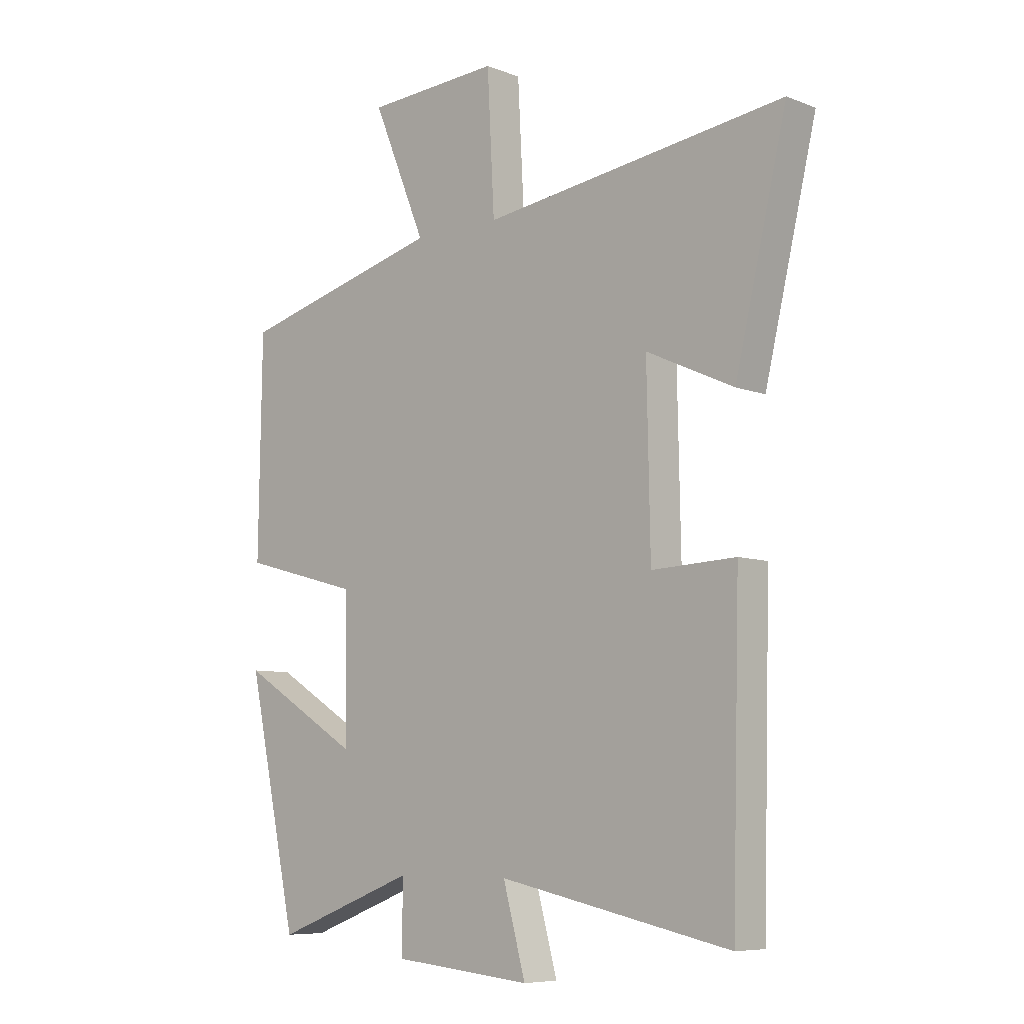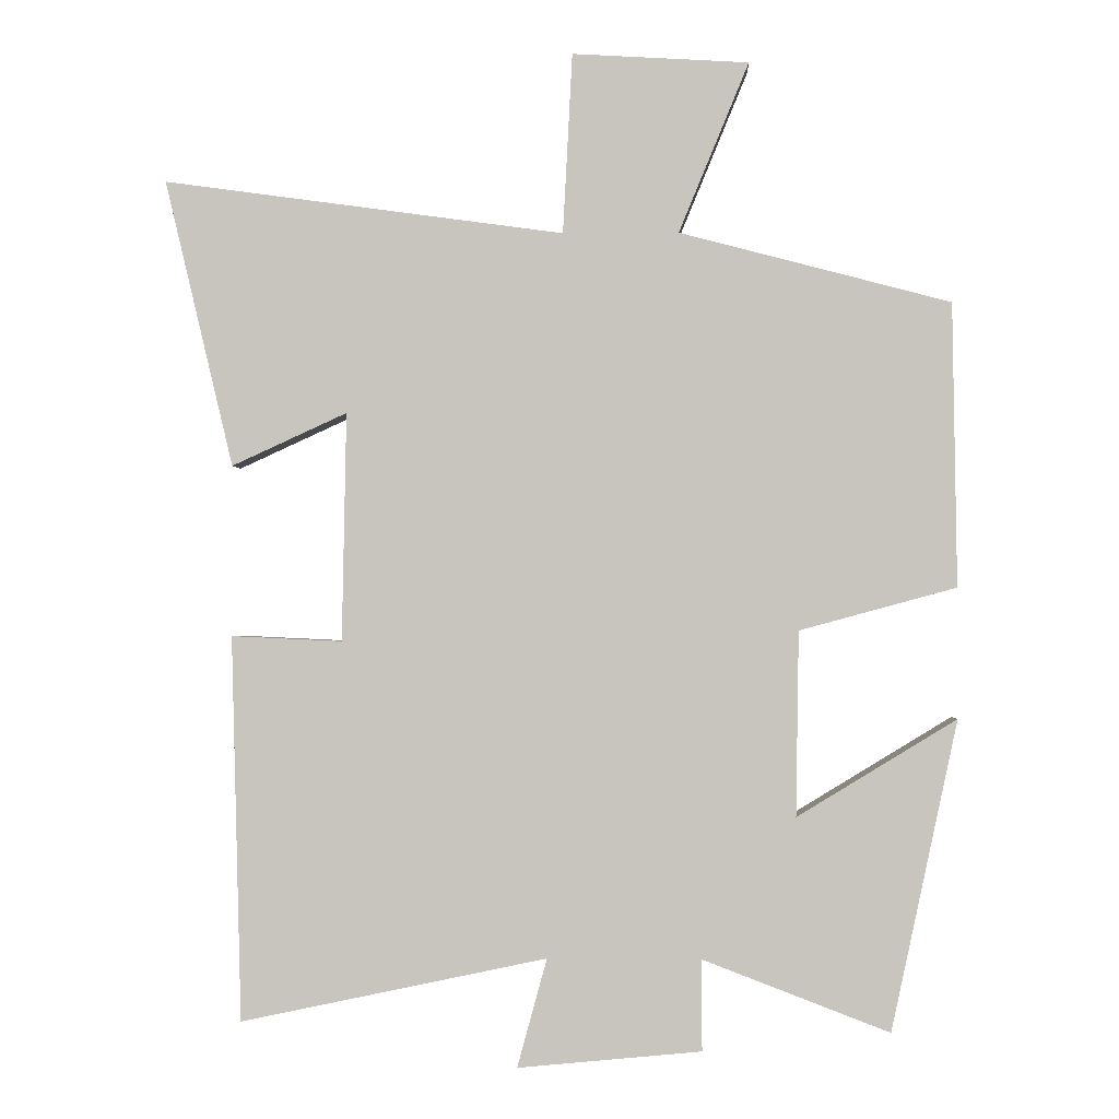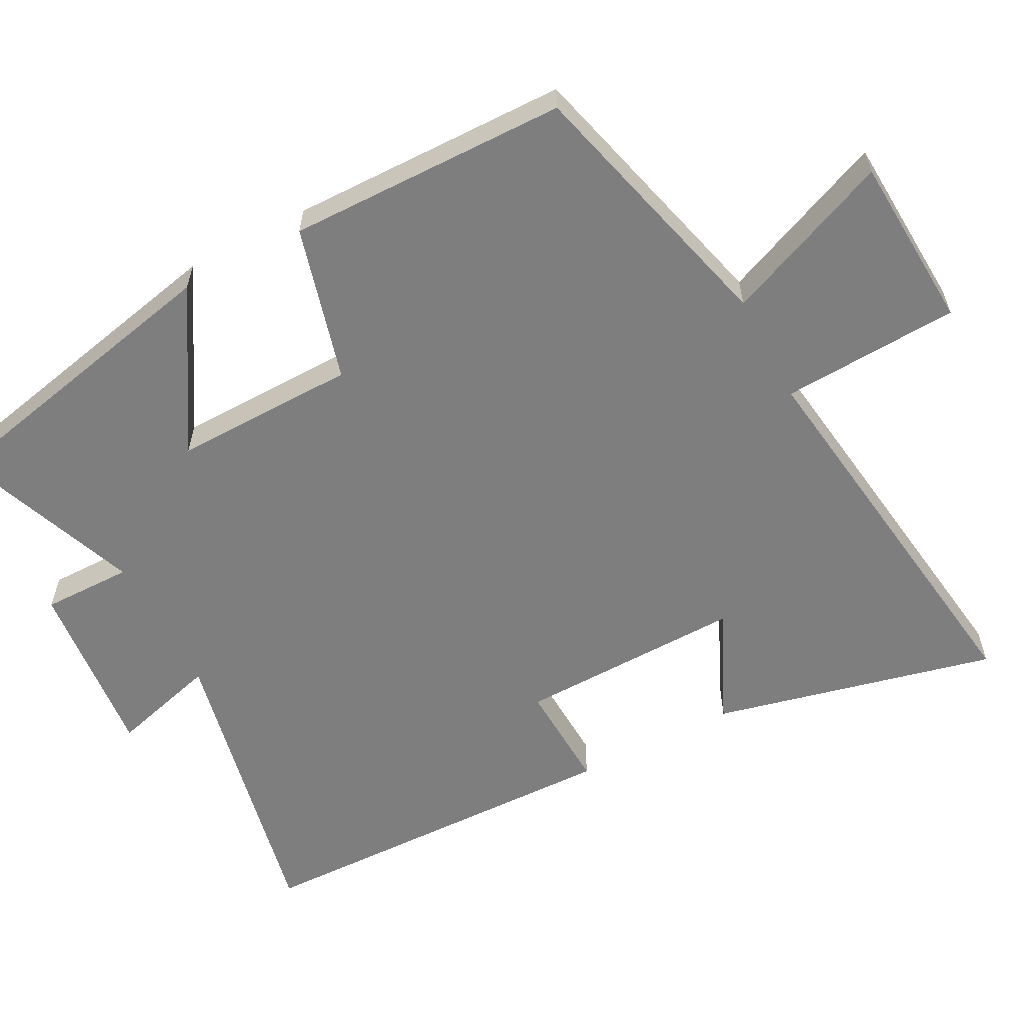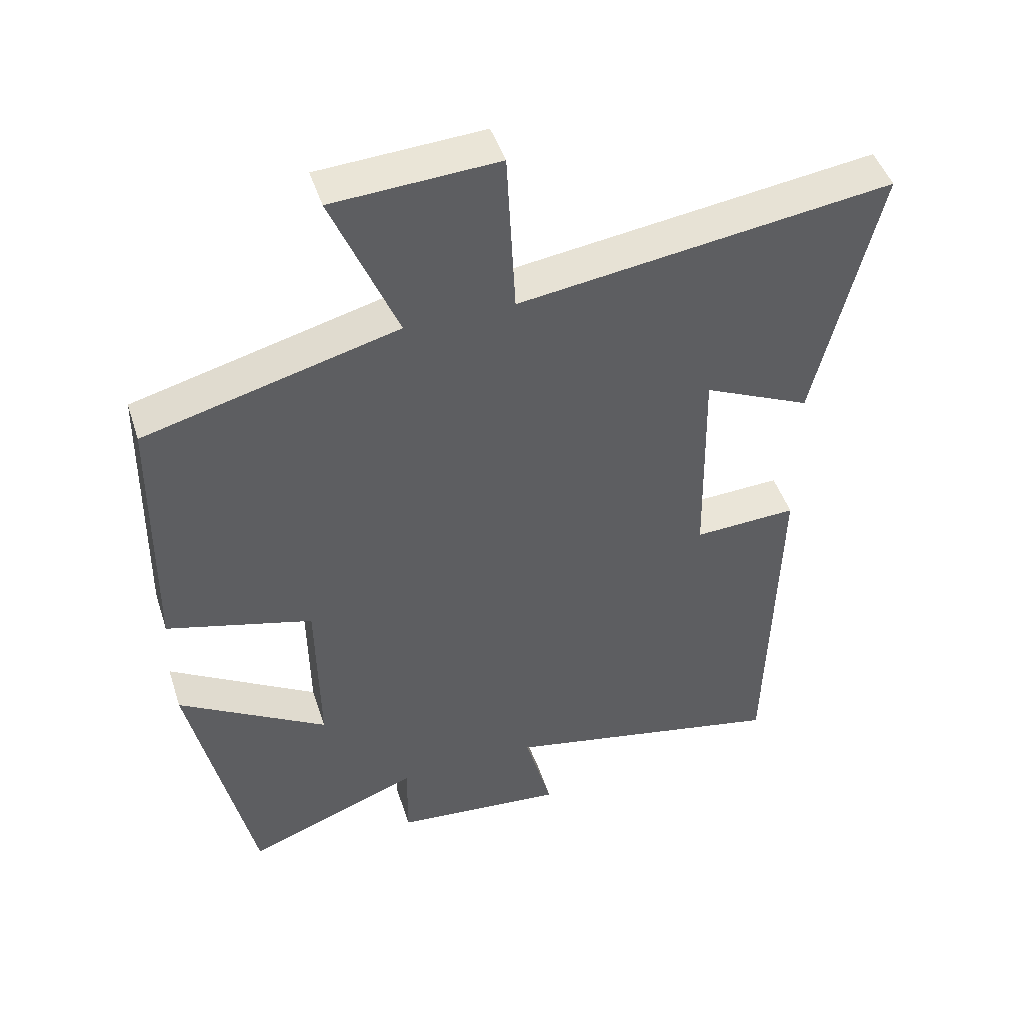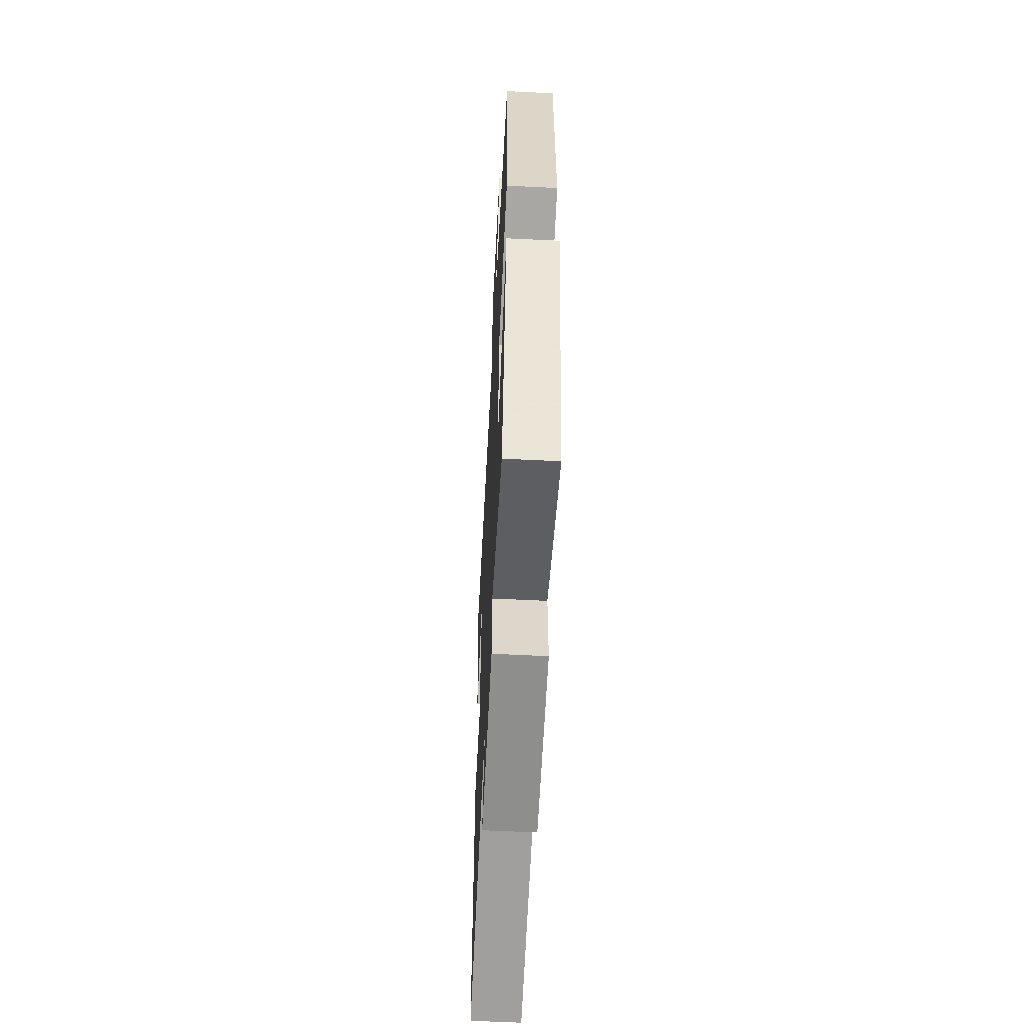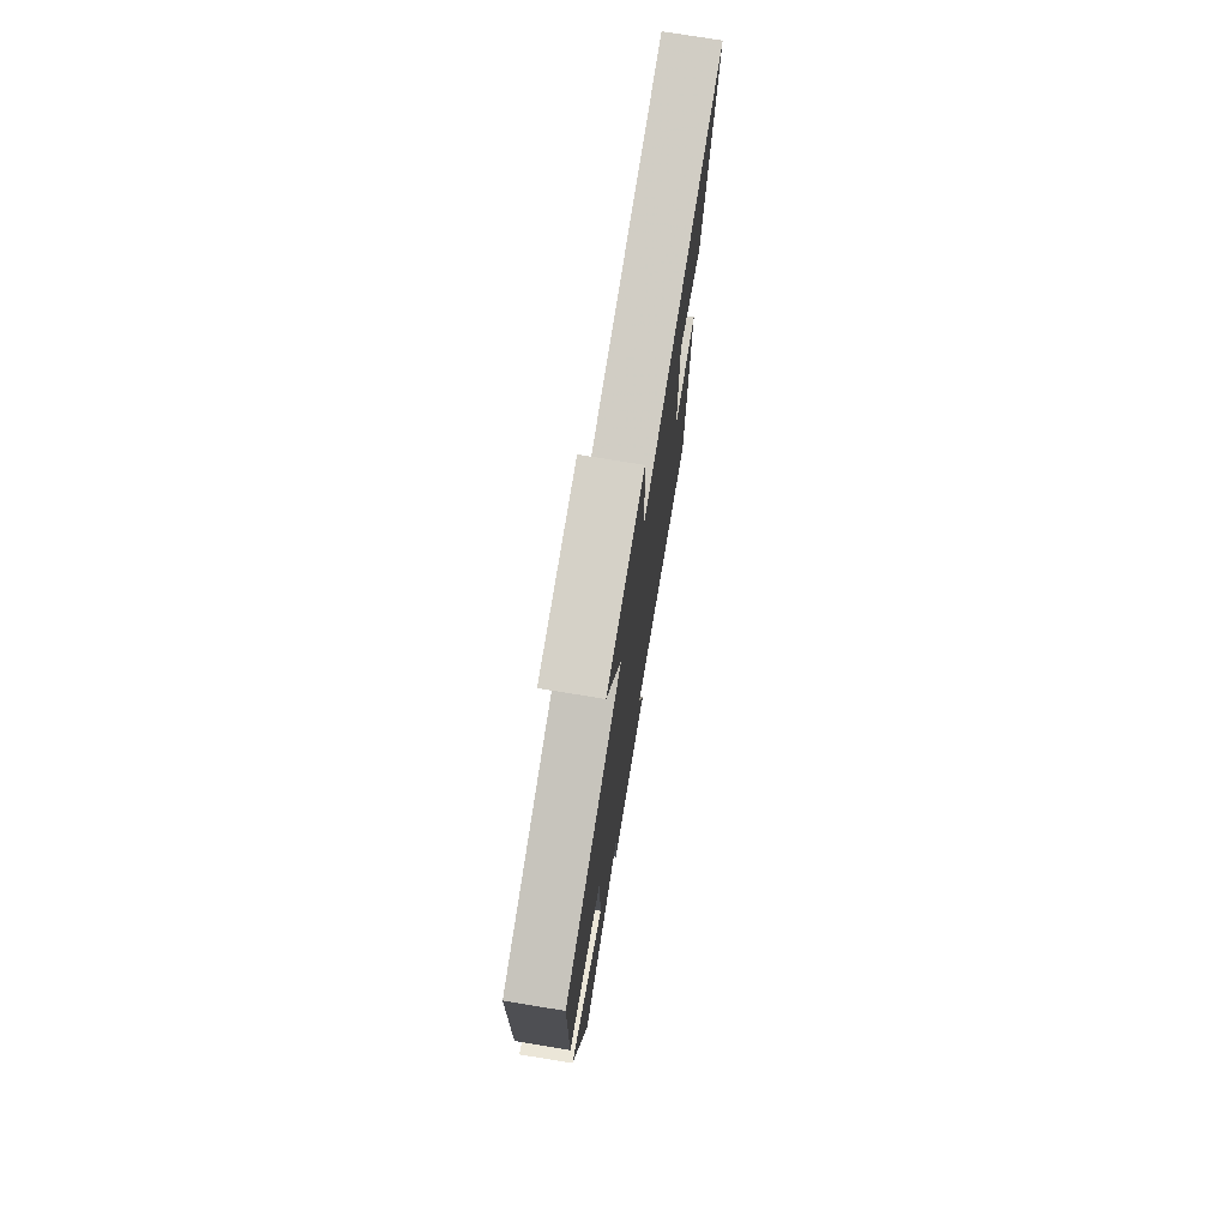
<metadata>
{"format":"obj","ext":"obj","renderer":"f3d","projection":"perspective","resolution":1024,"background":"white","views":[{"elev":-7.6,"azim":42.7,"up":"+Z"},{"elev":-1.1,"azim":-177.9,"up":"+Z"},{"elev":-59.4,"azim":-62.2,"up":"+Y"},{"elev":46.6,"azim":-17.7,"up":"+Z"},{"elev":-59.4,"azim":-92.9,"up":"+Z"},{"elev":75.5,"azim":-80.7,"up":"+Z"}]}
</metadata>
<code>
v -0.408 0.07 -0.599
v -0.5 0.07 -0.17
v -0.279 0.07 -0.305
v -0.283 0.07 -0.049
v -0.5 0.07 0.01
v -0.494 0.07 0.402
v -0.119 0.07 0.5
v -0.216 0.07 0.735
v 0.028 0.07 0.749
v 0.041 0.07 0.5
v 0.594 0.07 0.575
v 0.5 0.07 0.179
v 0.341 0.07 0.252
v 0.347 0.07 -0.064
v 0.5 0.07 -0.057
v 0.486 0.07 -0.589
v 0.063 0.07 -0.5
v 0.104 0.07 -0.65
v -0.15 0.07 -0.626
v -0.149 0.07 -0.5
v -0.408 0 -0.599
v -0.5 0 -0.17
v -0.279 0 -0.305
v -0.283 0 -0.049
v -0.5 0 0.01
v -0.494 0 0.402
v -0.119 0 0.5
v -0.216 0 0.735
v 0.028 0 0.749
v 0.041 0 0.5
v 0.594 0 0.575
v 0.5 0 0.179
v 0.341 0 0.252
v 0.347 0 -0.064
v 0.5 0 -0.057
v 0.486 0 -0.589
v 0.063 0 -0.5
v 0.104 0 -0.65
v -0.15 0 -0.626
v -0.149 0 -0.5
f 17 18 19 20
f 14 15 16 17
f 13 14 17 20
f 10 11 12 13
f 10 13 20
f 7 8 9 10
f 6 7 10
f 5 6 10
f 4 5 10
f 3 4 10 20
f 1 2 3 20
f 40 39 38 37
f 37 36 35 34
f 40 37 34 33
f 33 32 31 30
f 40 33 30
f 30 29 28 27
f 30 27 26
f 30 26 25
f 30 25 24
f 40 30 24 23
f 40 23 22 21
f 1 21 22 2
f 2 22 23 3
f 3 23 24 4
f 4 24 25 5
f 5 25 26 6
f 6 26 27 7
f 7 27 28 8
f 8 28 29 9
f 9 29 30 10
f 10 30 31 11
f 11 31 32 12
f 12 32 33 13
f 13 33 34 14
f 14 34 35 15
f 15 35 36 16
f 16 36 37 17
f 17 37 38 18
f 18 38 39 19
f 19 39 40 20
f 20 40 21 1

</code>
